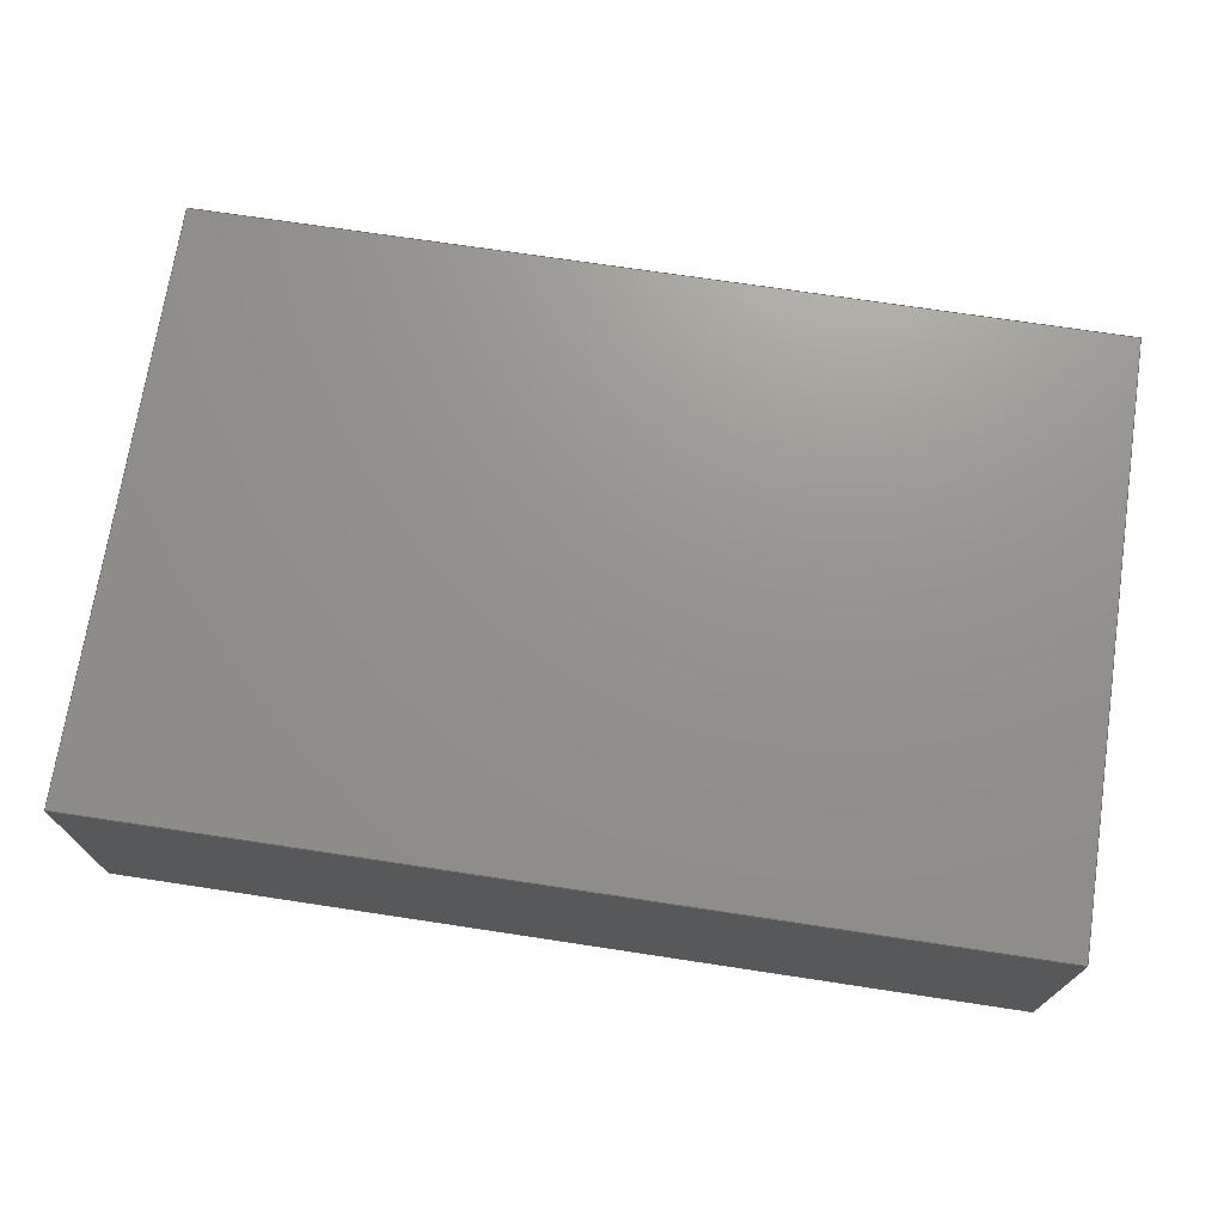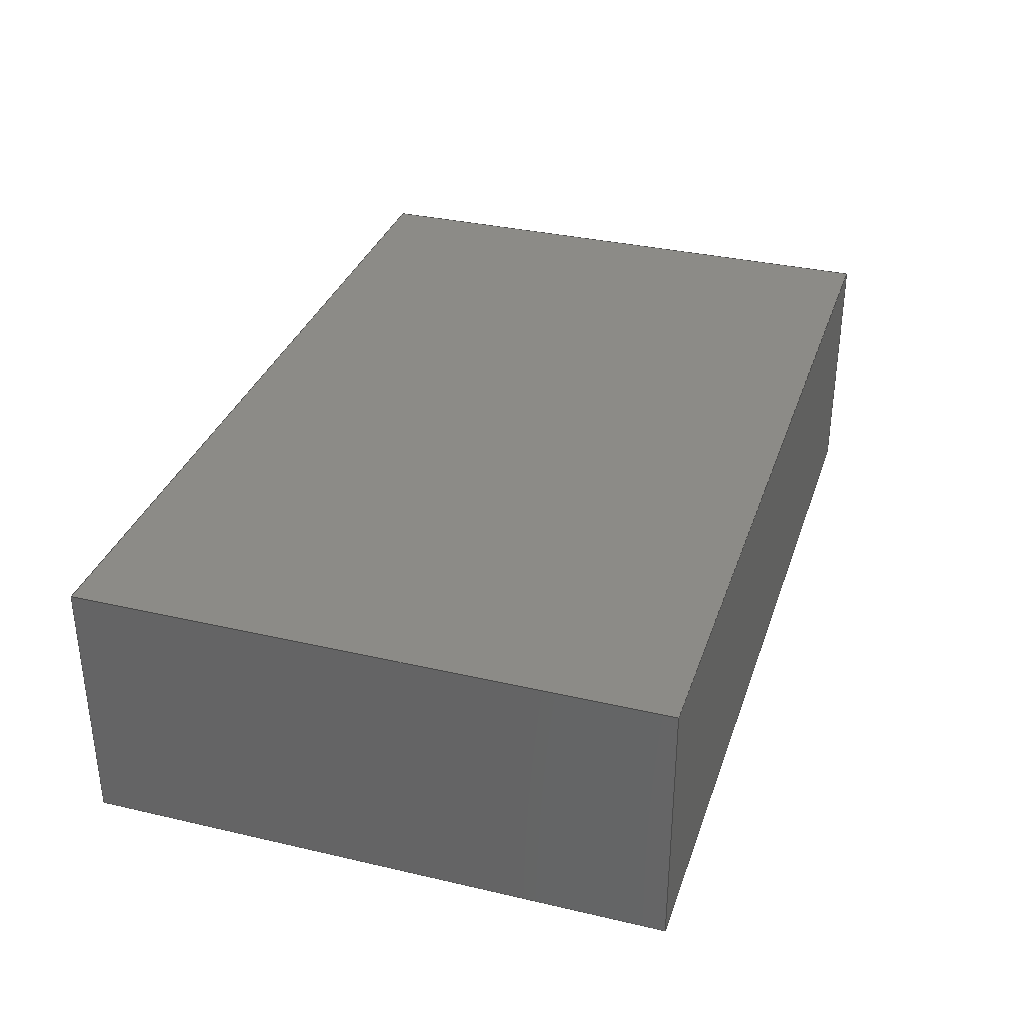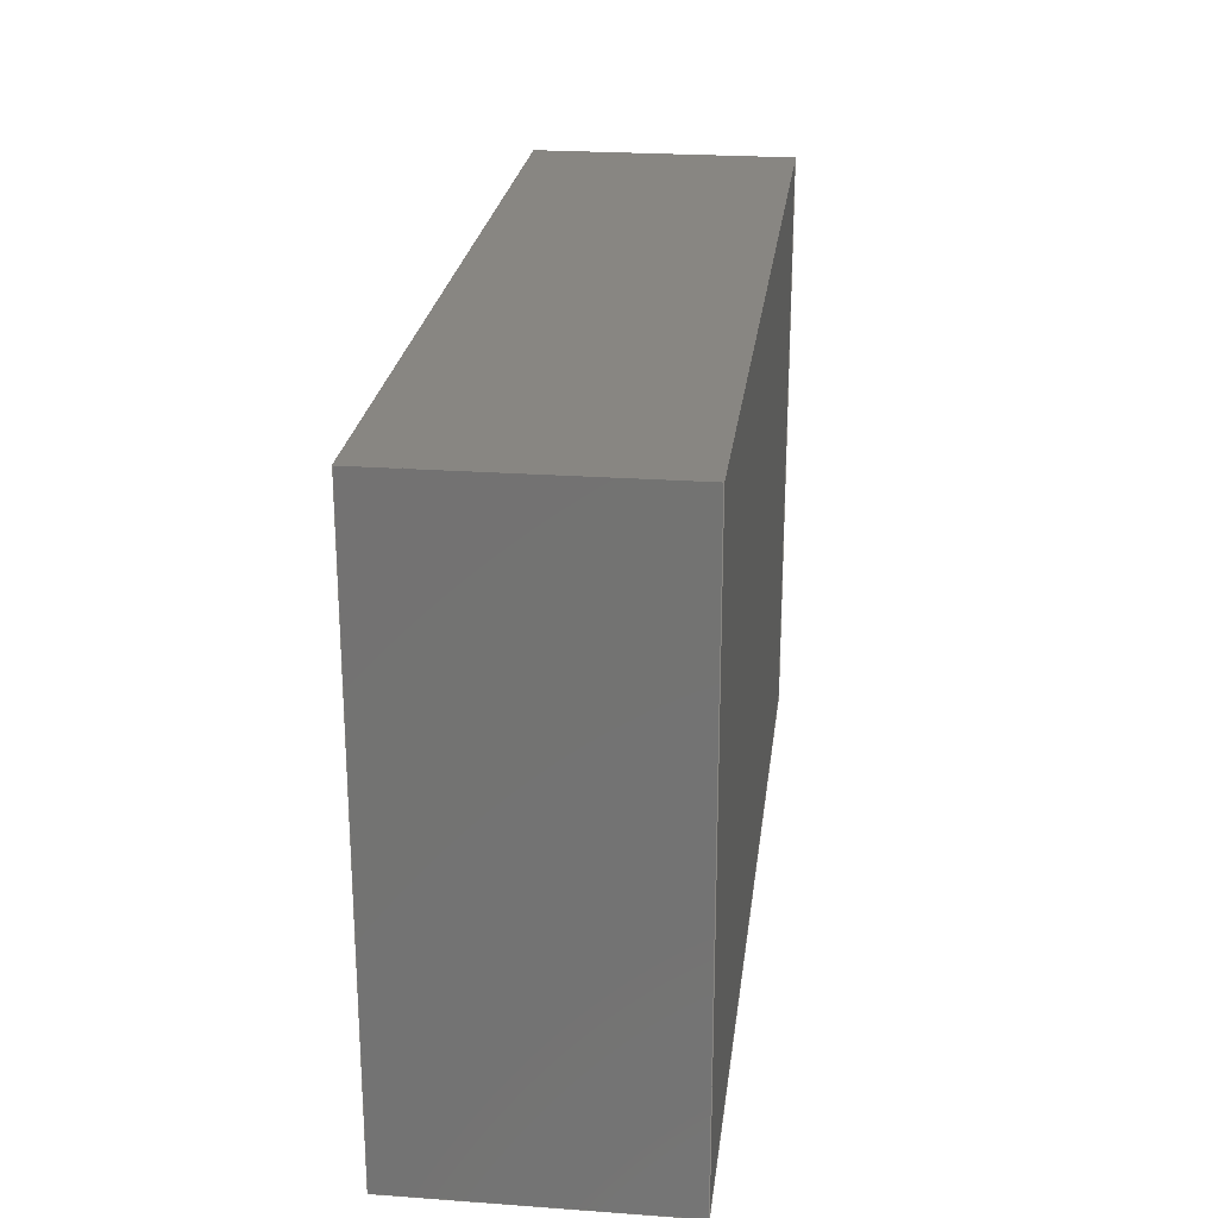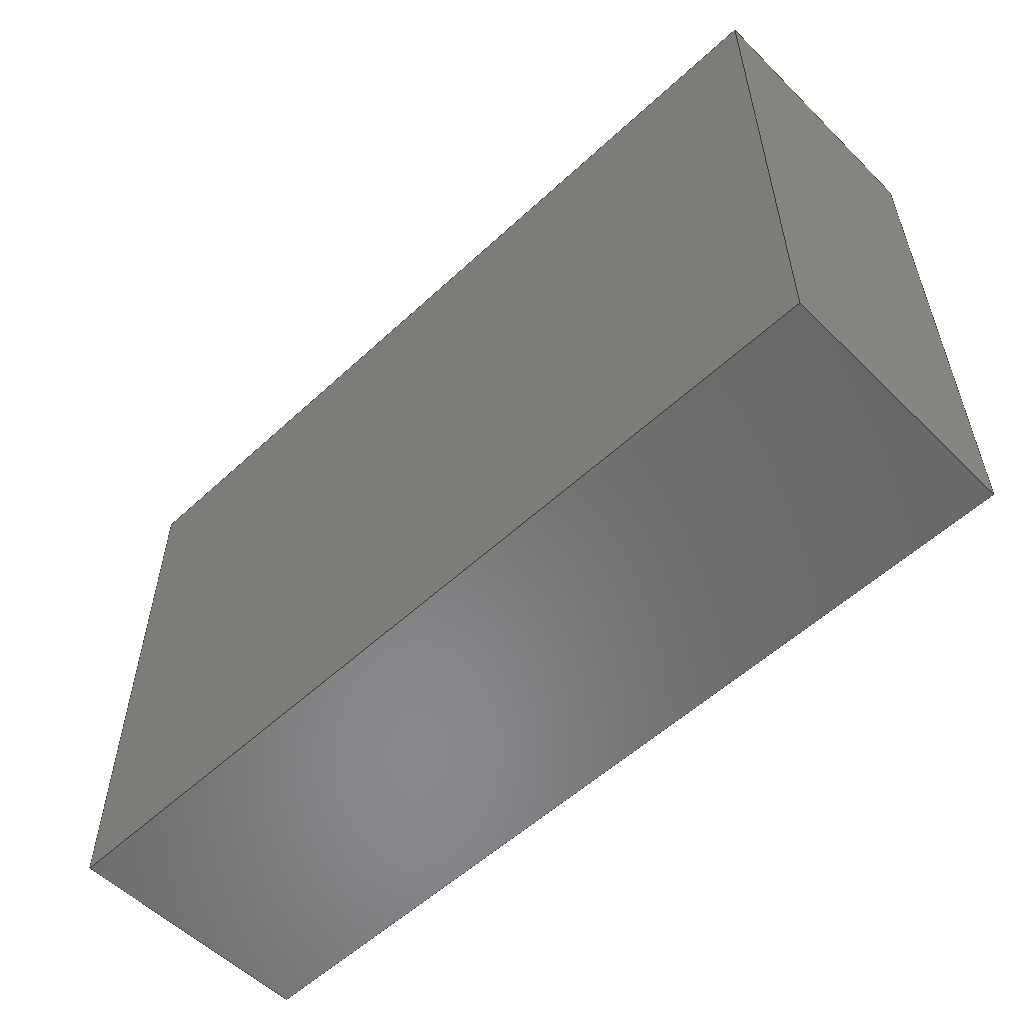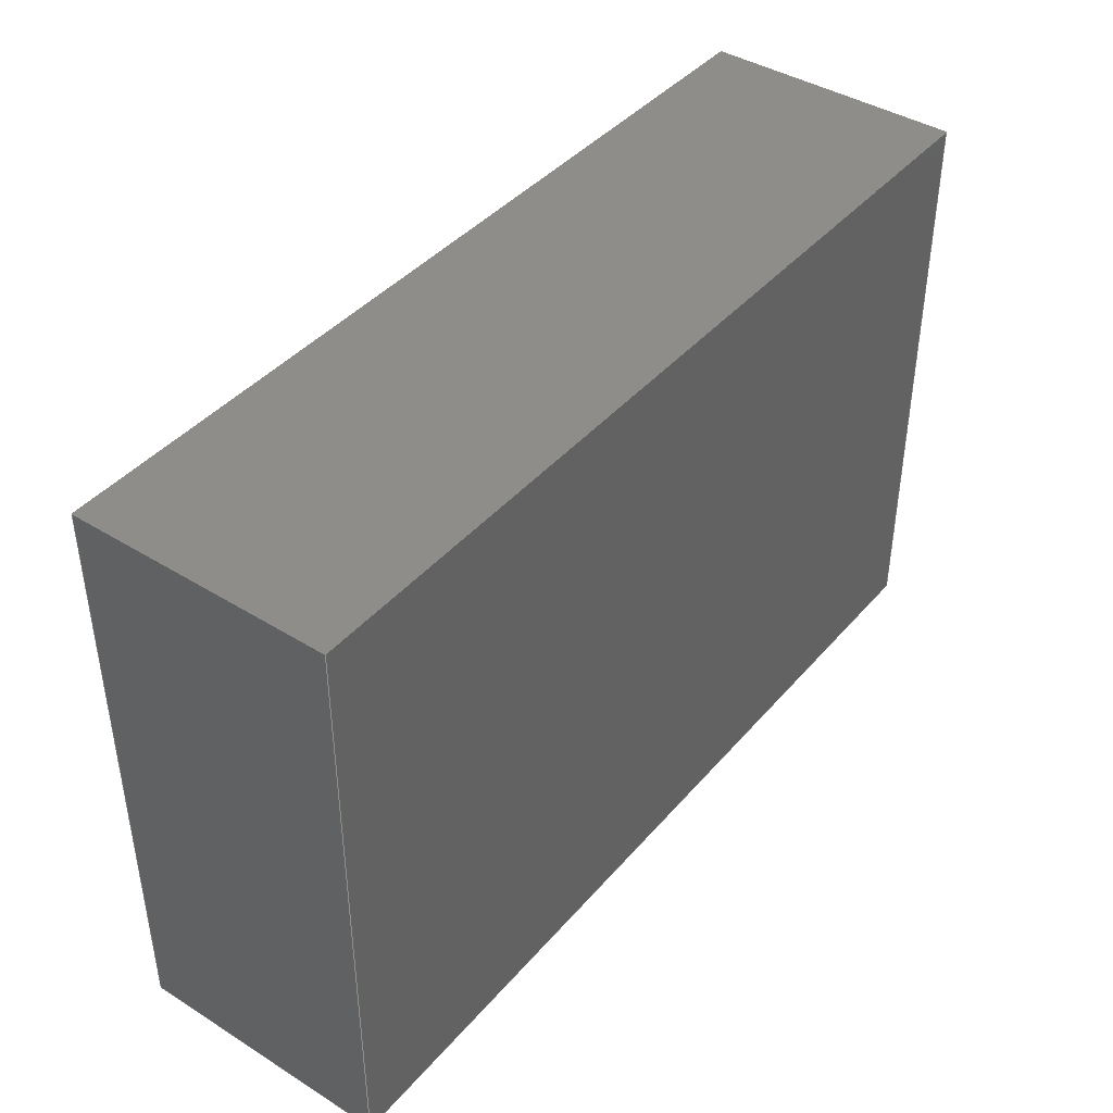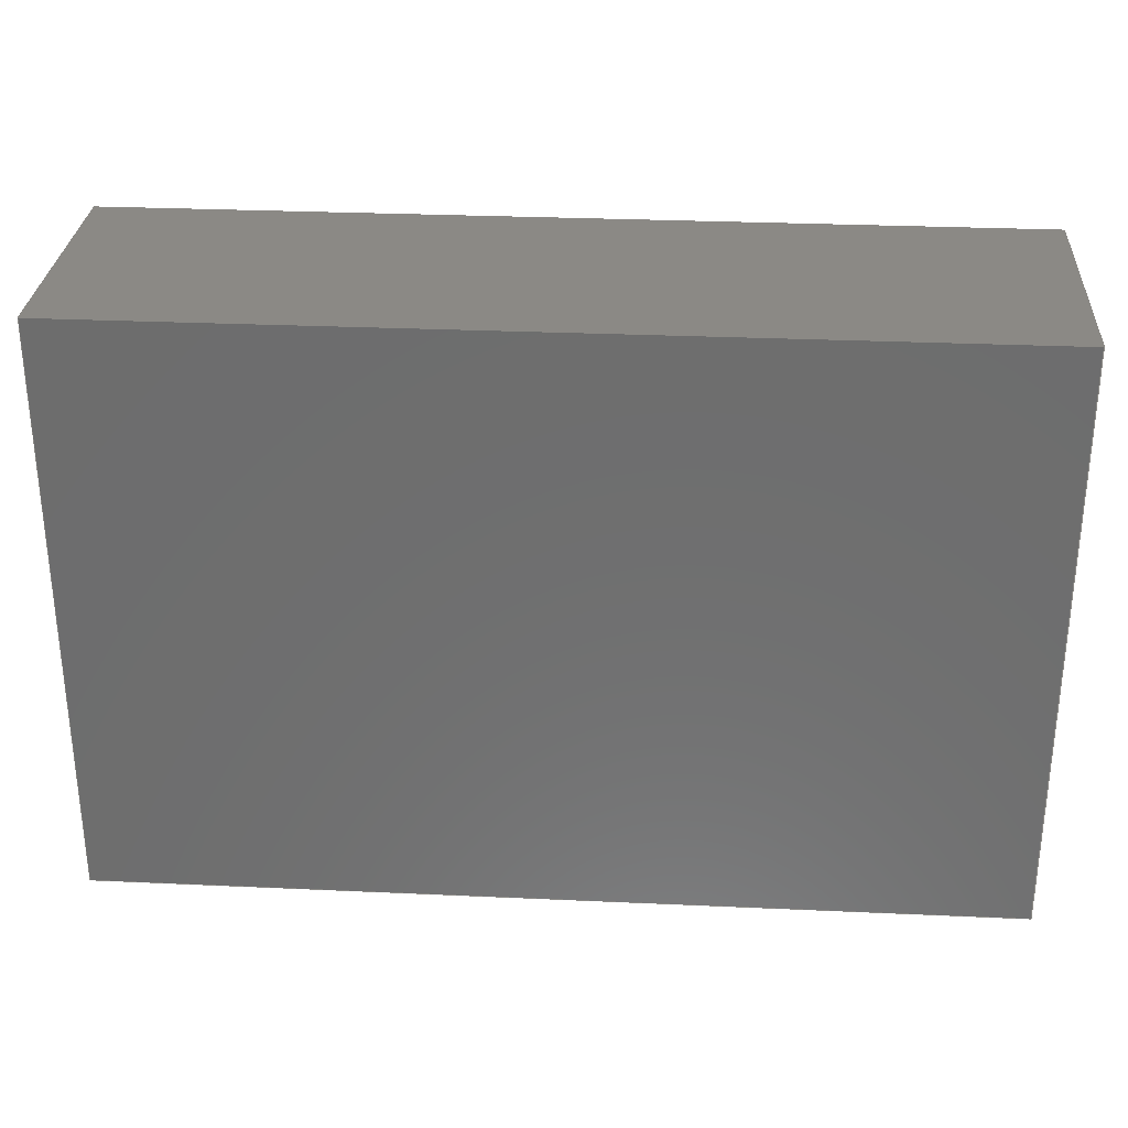
<metadata>
{"format":"step","ext":"step","renderer":"f3d","projection":"perspective","resolution":1024,"background":"white","views":[{"elev":71.6,"azim":-171.4,"up":"+Y"},{"elev":33.6,"azim":107.6,"up":"+Y"},{"elev":23.8,"azim":-83.1,"up":"+Z"},{"elev":-55.5,"azim":44.2,"up":"+Z"},{"elev":41.6,"azim":-53.1,"up":"+Z"},{"elev":29.6,"azim":3.8,"up":"+Z"}]}
</metadata>
<code>
ISO-10303-21;
DATA;
#1=MECHANICAL_DESIGN_GEOMETRIC_PRESENTATION_REPRESENTATION('',(#7),#171);
#2=DIMENSIONAL_EXPONENTS(0,0,0,0,0,0,0);
#3=(
CONVERSION_BASED_UNIT('degree',#4)
NAMED_UNIT(#2)
PLANE_ANGLE_UNIT()
);
#4=PLANE_ANGLE_MEASURE_WITH_UNIT(PLANE_ANGLE_MEASURE(0.01745),#174);
#5=SHAPE_REPRESENTATION_RELATIONSHIP('SRR','None',#177,#6);
#6=ADVANCED_BREP_SHAPE_REPRESENTATION('',(#8),#170);
#7=STYLED_ITEM('',(#187),#8);
#8=MANIFOLD_SOLID_BREP('Solid1',#101);
#9=FACE_OUTER_BOUND('',#15,.T.);
#10=FACE_OUTER_BOUND('',#16,.T.);
#11=FACE_OUTER_BOUND('',#17,.T.);
#12=FACE_OUTER_BOUND('',#18,.T.);
#13=FACE_OUTER_BOUND('',#19,.T.);
#14=FACE_OUTER_BOUND('',#20,.T.);
#15=EDGE_LOOP('',(#65,#66,#67,#68));
#16=EDGE_LOOP('',(#69,#70,#71,#72));
#17=EDGE_LOOP('',(#73,#74,#75,#76));
#18=EDGE_LOOP('',(#77,#78,#79,#80));
#19=EDGE_LOOP('',(#81,#82,#83,#84));
#20=EDGE_LOOP('',(#85,#86,#87,#88));
#21=LINE('',#145,#33);
#22=LINE('',#147,#34);
#23=LINE('',#149,#35);
#24=LINE('',#150,#36);
#25=LINE('',#153,#37);
#26=LINE('',#155,#38);
#27=LINE('',#156,#39);
#28=LINE('',#159,#40);
#29=LINE('',#161,#41);
#30=LINE('',#162,#42);
#31=LINE('',#164,#43);
#32=LINE('',#165,#44);
#33=VECTOR('',#119,1000);
#34=VECTOR('',#120,1000);
#35=VECTOR('',#121,1000);
#36=VECTOR('',#122,1000);
#37=VECTOR('',#125,1000);
#38=VECTOR('',#126,1000);
#39=VECTOR('',#127,1000);
#40=VECTOR('',#130,1000);
#41=VECTOR('',#131,1000);
#42=VECTOR('',#132,1000);
#43=VECTOR('',#135,1000);
#44=VECTOR('',#136,1000);
#45=VERTEX_POINT('',#143);
#46=VERTEX_POINT('',#144);
#47=VERTEX_POINT('',#146);
#48=VERTEX_POINT('',#148);
#49=VERTEX_POINT('',#152);
#50=VERTEX_POINT('',#154);
#51=VERTEX_POINT('',#158);
#52=VERTEX_POINT('',#160);
#53=EDGE_CURVE('',#45,#46,#21,.T.);
#54=EDGE_CURVE('',#47,#46,#22,.T.);
#55=EDGE_CURVE('',#48,#47,#23,.T.);
#56=EDGE_CURVE('',#48,#45,#24,.T.);
#57=EDGE_CURVE('',#46,#49,#25,.T.);
#58=EDGE_CURVE('',#50,#49,#26,.T.);
#59=EDGE_CURVE('',#47,#50,#27,.T.);
#60=EDGE_CURVE('',#49,#51,#28,.T.);
#61=EDGE_CURVE('',#52,#51,#29,.T.);
#62=EDGE_CURVE('',#50,#52,#30,.T.);
#63=EDGE_CURVE('',#51,#45,#31,.T.);
#64=EDGE_CURVE('',#52,#48,#32,.T.);
#65=ORIENTED_EDGE('',*,*,#53,.T.);
#66=ORIENTED_EDGE('',*,*,#54,.F.);
#67=ORIENTED_EDGE('',*,*,#55,.F.);
#68=ORIENTED_EDGE('',*,*,#56,.T.);
#69=ORIENTED_EDGE('',*,*,#57,.T.);
#70=ORIENTED_EDGE('',*,*,#58,.F.);
#71=ORIENTED_EDGE('',*,*,#59,.F.);
#72=ORIENTED_EDGE('',*,*,#54,.T.);
#73=ORIENTED_EDGE('',*,*,#60,.T.);
#74=ORIENTED_EDGE('',*,*,#61,.F.);
#75=ORIENTED_EDGE('',*,*,#62,.F.);
#76=ORIENTED_EDGE('',*,*,#58,.T.);
#77=ORIENTED_EDGE('',*,*,#63,.T.);
#78=ORIENTED_EDGE('',*,*,#56,.F.);
#79=ORIENTED_EDGE('',*,*,#64,.F.);
#80=ORIENTED_EDGE('',*,*,#61,.T.);
#81=ORIENTED_EDGE('',*,*,#55,.T.);
#82=ORIENTED_EDGE('',*,*,#59,.T.);
#83=ORIENTED_EDGE('',*,*,#62,.T.);
#84=ORIENTED_EDGE('',*,*,#64,.T.);
#85=ORIENTED_EDGE('',*,*,#53,.F.);
#86=ORIENTED_EDGE('',*,*,#63,.F.);
#87=ORIENTED_EDGE('',*,*,#60,.F.);
#88=ORIENTED_EDGE('',*,*,#57,.F.);
#89=PLANE('',#109);
#90=PLANE('',#110);
#91=PLANE('',#111);
#92=PLANE('',#112);
#93=PLANE('',#113);
#94=PLANE('',#114);
#95=ADVANCED_FACE('',(#9),#89,.F.);
#96=ADVANCED_FACE('',(#10),#90,.F.);
#97=ADVANCED_FACE('',(#11),#91,.F.);
#98=ADVANCED_FACE('',(#12),#92,.F.);
#99=ADVANCED_FACE('',(#13),#93,.F.);
#100=ADVANCED_FACE('',(#14),#94,.T.);
#101=CLOSED_SHELL('',(#95,#96,#97,#98,#99,#100));
#102=DATE_TIME_ROLE('creation_date');
#103=APPLIED_DATE_AND_TIME_ASSIGNMENT(#104,#102,(#179));
#104=DATE_AND_TIME(#105,#106);
#105=CALENDAR_DATE(2016,23,12);
#106=LOCAL_TIME(18,34,55,#107);
#107=COORDINATED_UNIVERSAL_TIME_OFFSET(0,0,.BEHIND.);
#108=AXIS2_PLACEMENT_3D('placement',#141,#115,#116);
#109=AXIS2_PLACEMENT_3D('',#142,#117,#118);
#110=AXIS2_PLACEMENT_3D('',#151,#123,#124);
#111=AXIS2_PLACEMENT_3D('',#157,#128,#129);
#112=AXIS2_PLACEMENT_3D('',#163,#133,#134);
#113=AXIS2_PLACEMENT_3D('',#166,#137,#138);
#114=AXIS2_PLACEMENT_3D('',#167,#139,#140);
#115=DIRECTION('axis',(0,0,1));
#116=DIRECTION('refdir',(1,0,0));
#117=DIRECTION('center_axis',(-1,0,0));
#118=DIRECTION('ref_axis',(0,0,1));
#119=DIRECTION('',(0,0,-1));
#120=DIRECTION('',(0,-1,0));
#121=DIRECTION('',(0,0,-1));
#122=DIRECTION('',(0,-1,0));
#123=DIRECTION('center_axis',(0,0,1));
#124=DIRECTION('ref_axis',(1,0,0));
#125=DIRECTION('',(-1,0,0));
#126=DIRECTION('',(0,-1,0));
#127=DIRECTION('',(-1,0,0));
#128=DIRECTION('center_axis',(1,0,0));
#129=DIRECTION('ref_axis',(0,0,-1));
#130=DIRECTION('',(0,0,1));
#131=DIRECTION('',(0,-1,0));
#132=DIRECTION('',(0,0,1));
#133=DIRECTION('center_axis',(0,0,-1));
#134=DIRECTION('ref_axis',(-1,0,0));
#135=DIRECTION('',(1,0,0));
#136=DIRECTION('',(1,0,0));
#137=DIRECTION('center_axis',(0,-1,0));
#138=DIRECTION('ref_axis',(0,0,-1));
#139=DIRECTION('center_axis',(0,-1,0));
#140=DIRECTION('ref_axis',(0,0,-1));
#141=CARTESIAN_POINT('',(0,0,0));
#142=CARTESIAN_POINT('Origin',(2.6,1.5,1.7));
#143=CARTESIAN_POINT('',(2.6,0,1.7));
#144=CARTESIAN_POINT('',(2.6,0,-1.7));
#145=CARTESIAN_POINT('',(2.6,0,1.7));
#146=CARTESIAN_POINT('',(2.6,1.5,-1.7));
#147=CARTESIAN_POINT('',(2.6,1.5,-1.7));
#148=CARTESIAN_POINT('',(2.6,1.5,1.7));
#149=CARTESIAN_POINT('',(2.6,1.5,1.7));
#150=CARTESIAN_POINT('',(2.6,1.5,1.7));
#151=CARTESIAN_POINT('Origin',(-2.6,1.5,-1.7));
#152=CARTESIAN_POINT('',(-2.6,0,-1.7));
#153=CARTESIAN_POINT('',(-2.6,0,-1.7));
#154=CARTESIAN_POINT('',(-2.6,1.5,-1.7));
#155=CARTESIAN_POINT('',(-2.6,1.5,-1.7));
#156=CARTESIAN_POINT('',(-2.6,1.5,-1.7));
#157=CARTESIAN_POINT('Origin',(-2.6,1.5,1.7));
#158=CARTESIAN_POINT('',(-2.6,0,1.7));
#159=CARTESIAN_POINT('',(-2.6,0,1.7));
#160=CARTESIAN_POINT('',(-2.6,1.5,1.7));
#161=CARTESIAN_POINT('',(-2.6,1.5,1.7));
#162=CARTESIAN_POINT('',(-2.6,1.5,1.7));
#163=CARTESIAN_POINT('Origin',(-2.6,1.5,1.7));
#164=CARTESIAN_POINT('',(-2.6,0,1.7));
#165=CARTESIAN_POINT('',(-2.6,1.5,1.7));
#166=CARTESIAN_POINT('Origin',(0,1.5,0));
#167=CARTESIAN_POINT('Origin',(0,0,0));
#168=UNCERTAINTY_MEASURE_WITH_UNIT(LENGTH_MEASURE(0.01),#172,
'DISTANCE_ACCURACY_VALUE',
'Maximum model space distance between geometric entities at asserted c
onnectivities');
#169=UNCERTAINTY_MEASURE_WITH_UNIT(LENGTH_MEASURE(1e-06),#172,
'DISTANCE_ACCURACY_VALUE',
'Maximum model space distance between geometric entities at asserted c
onnectivities');
#170=(
GEOMETRIC_REPRESENTATION_CONTEXT(3)
GLOBAL_UNCERTAINTY_ASSIGNED_CONTEXT((#168))
GLOBAL_UNIT_ASSIGNED_CONTEXT((#172,#174,#173))
REPRESENTATION_CONTEXT('','3D')
);
#171=(
GEOMETRIC_REPRESENTATION_CONTEXT(3)
GLOBAL_UNCERTAINTY_ASSIGNED_CONTEXT((#169))
GLOBAL_UNIT_ASSIGNED_CONTEXT((#172,#3,#173))
REPRESENTATION_CONTEXT('','3D')
);
#172=(
LENGTH_UNIT()
NAMED_UNIT(*)
SI_UNIT(.MILLI.,.METRE.)
);
#173=(
NAMED_UNIT(*)
SI_UNIT($,.STERADIAN.)
SOLID_ANGLE_UNIT()
);
#174=(
NAMED_UNIT(*)
PLANE_ANGLE_UNIT()
SI_UNIT($,.RADIAN.)
);
#175=SHAPE_DEFINITION_REPRESENTATION(#176,#177);
#176=PRODUCT_DEFINITION_SHAPE('',$,#179);
#177=SHAPE_REPRESENTATION('',(#108),#170);
#178=PRODUCT_DEFINITION_CONTEXT('part definition',#183,'design');
#179=PRODUCT_DEFINITION('Crystal','Crystal',#180,#178);
#180=PRODUCT_DEFINITION_FORMATION('ANY',$,#185);
#181=PRODUCT_RELATED_PRODUCT_CATEGORY('Crystal','Crystal',(#185));
#182=APPLICATION_PROTOCOL_DEFINITION('international standard',
'automotive_design',2009,#183);
#183=APPLICATION_CONTEXT(
'Core Data for Automotive Mechanical Design Process');
#184=PRODUCT_CONTEXT('part definition',#183,'mechanical');
#185=PRODUCT('Crystal','Crystal',$,(#184));
#186=PRESENTATION_STYLE_ASSIGNMENT((#188));
#187=PRESENTATION_STYLE_ASSIGNMENT((#189));
#188=SURFACE_STYLE_USAGE(.BOTH.,#190);
#189=SURFACE_STYLE_USAGE(.BOTH.,#191);
#190=SURFACE_SIDE_STYLE('',(#192));
#191=SURFACE_SIDE_STYLE('',(#193));
#192=SURFACE_STYLE_FILL_AREA(#194);
#193=SURFACE_STYLE_FILL_AREA(#195);
#194=FILL_AREA_STYLE('',(#196));
#195=FILL_AREA_STYLE('',(#197));
#196=FILL_AREA_STYLE_COLOUR('',#198);
#197=FILL_AREA_STYLE_COLOUR('',#199);
#198=COLOUR_RGB('',0.749,0.749,0.749);
#199=COLOUR_RGB('',0.7922,0.8196,0.9333);
ENDSEC;
END-ISO-10303-21;

</code>
